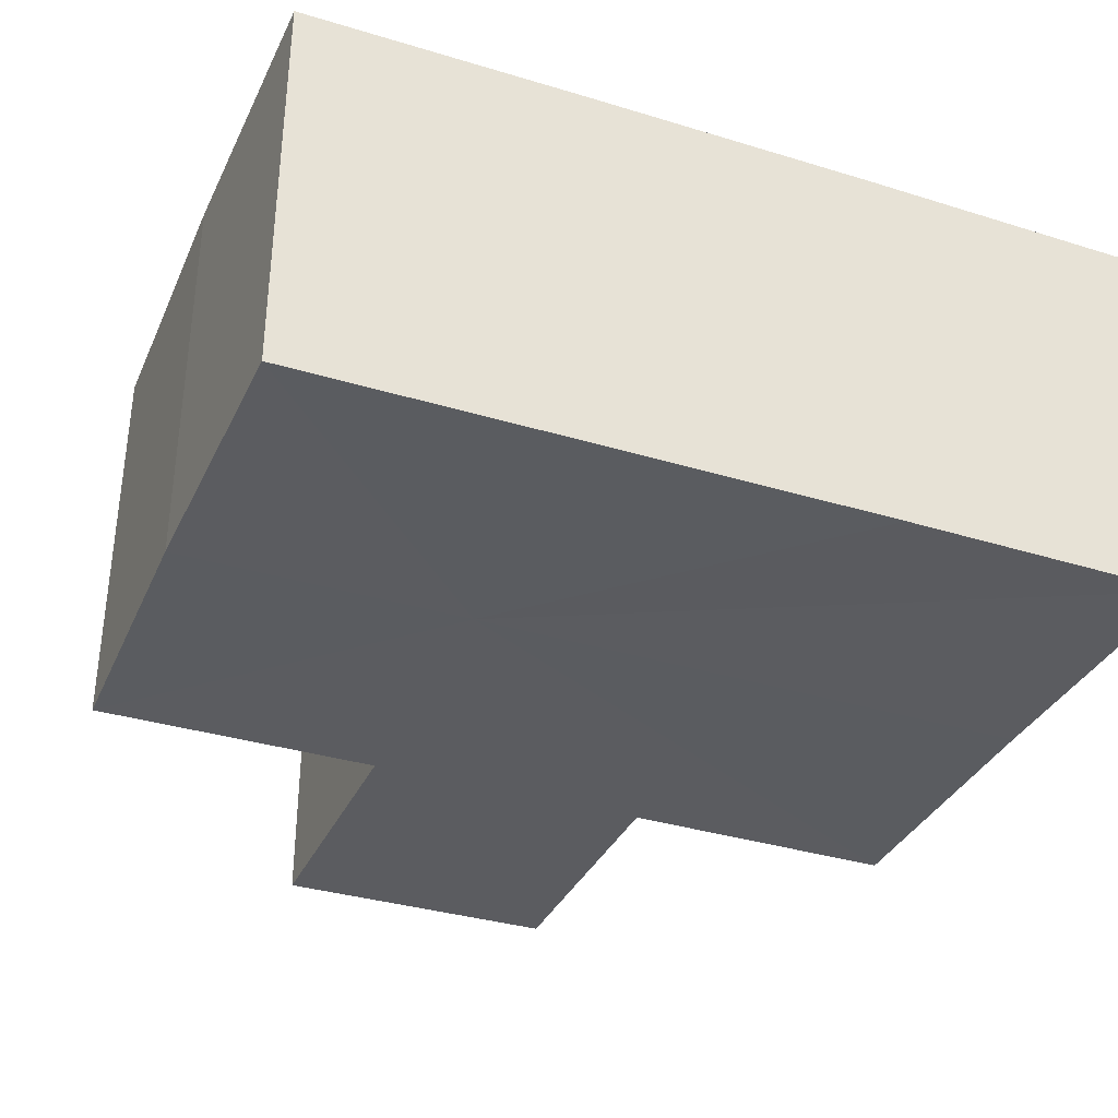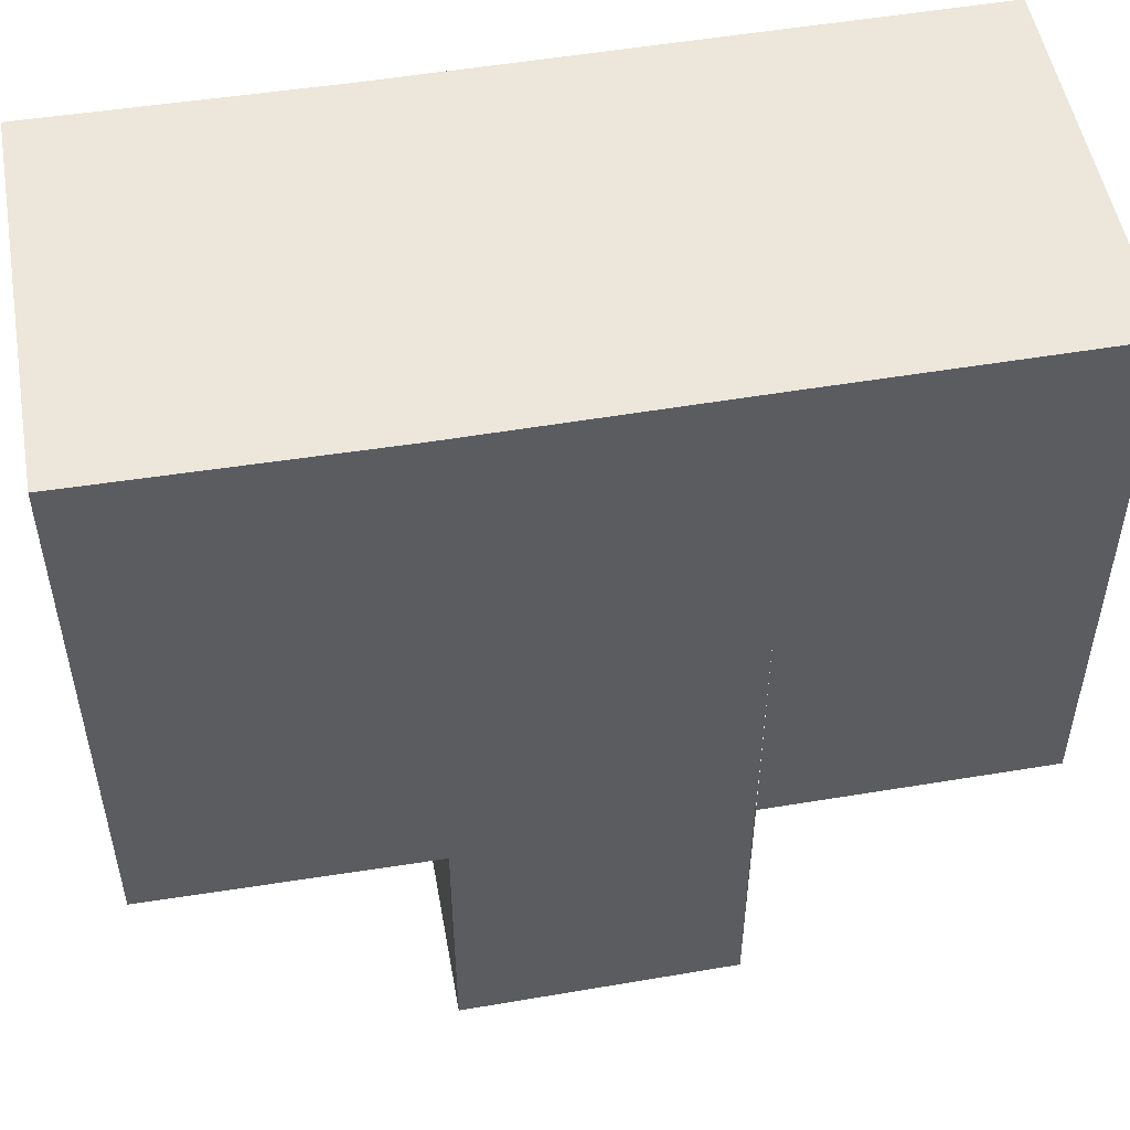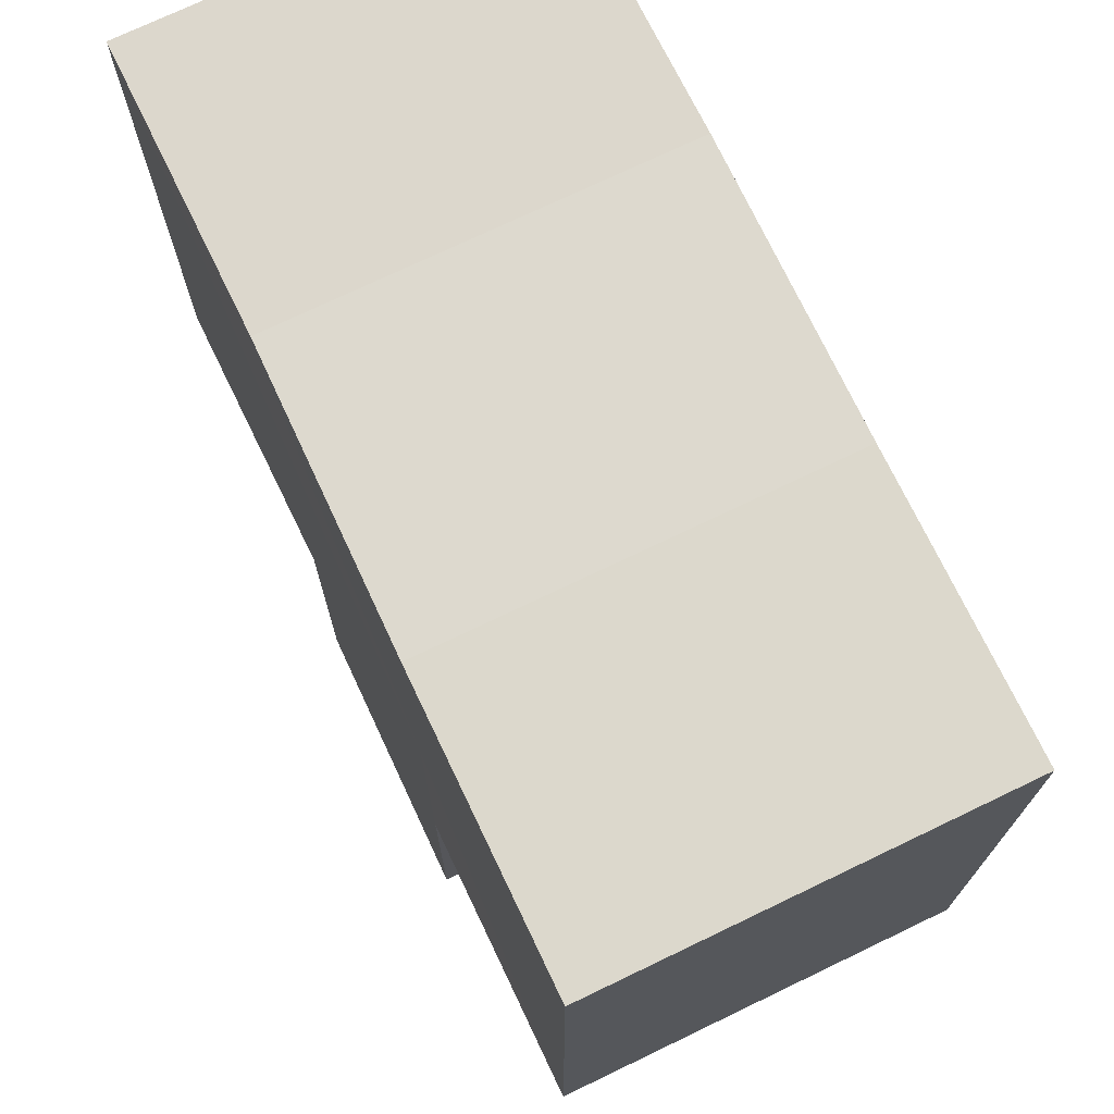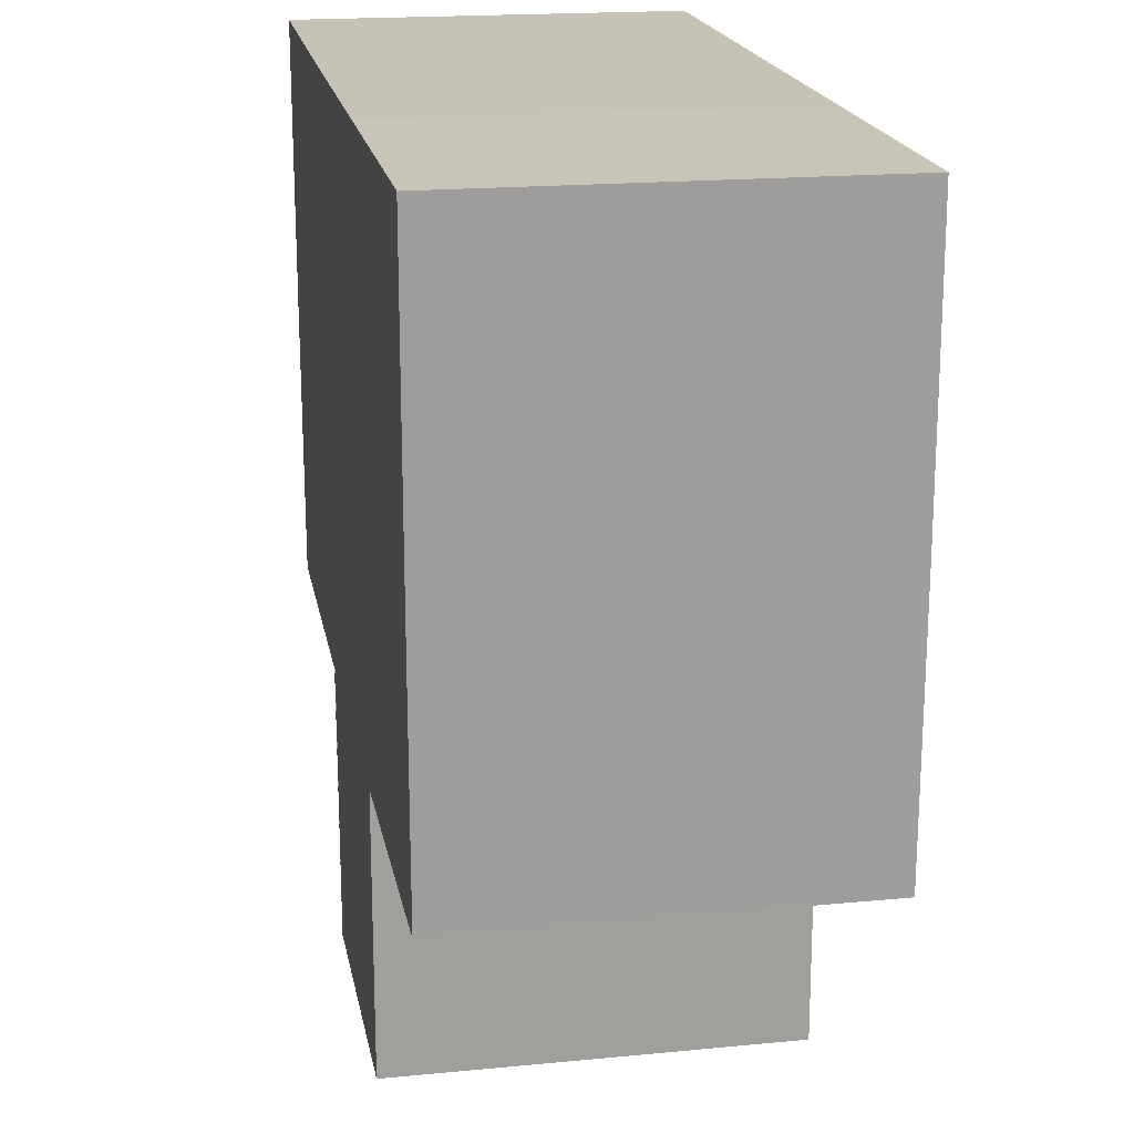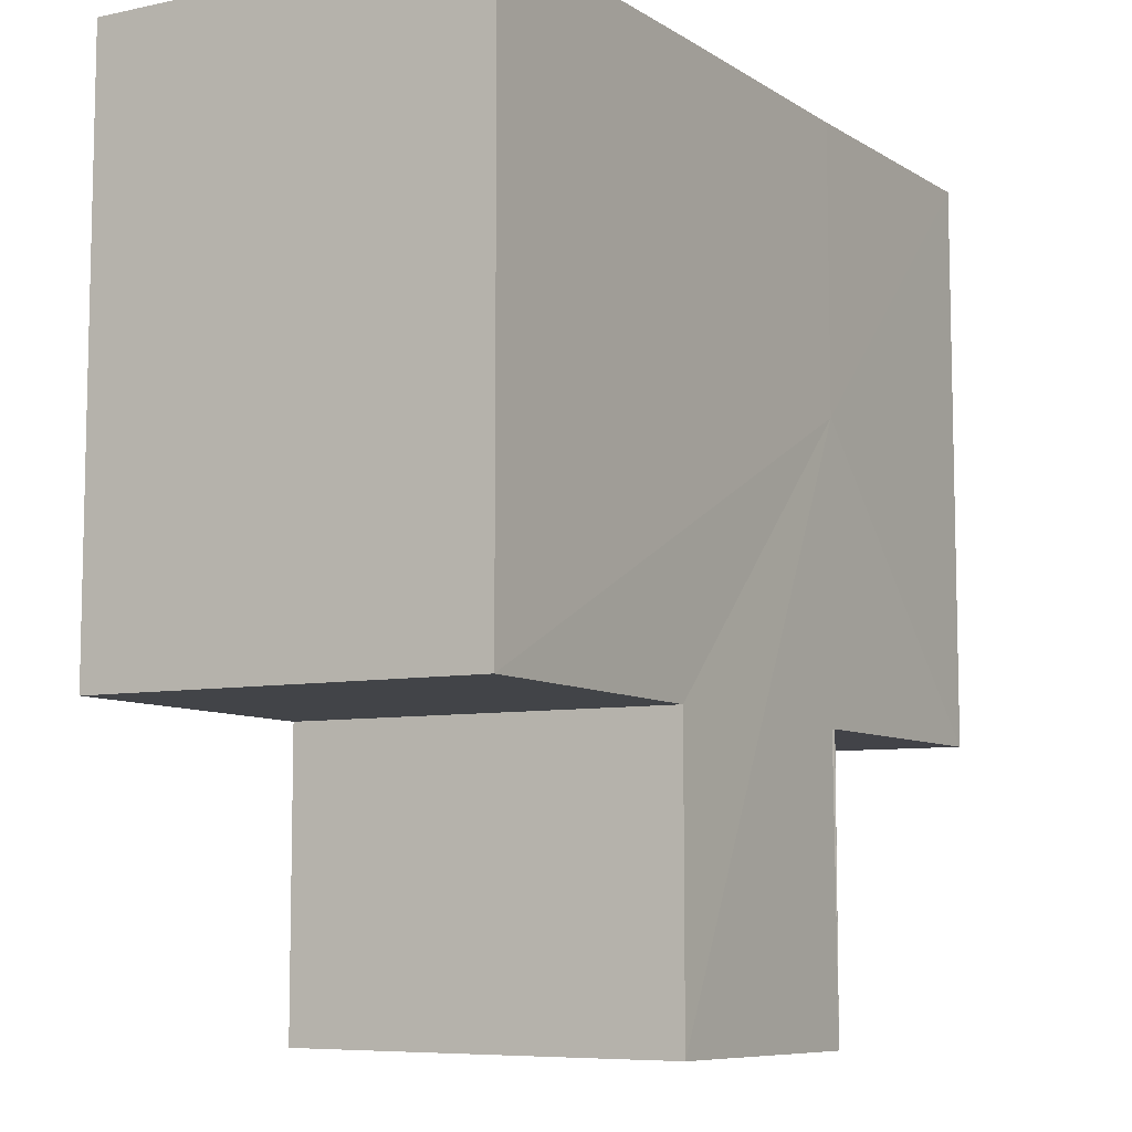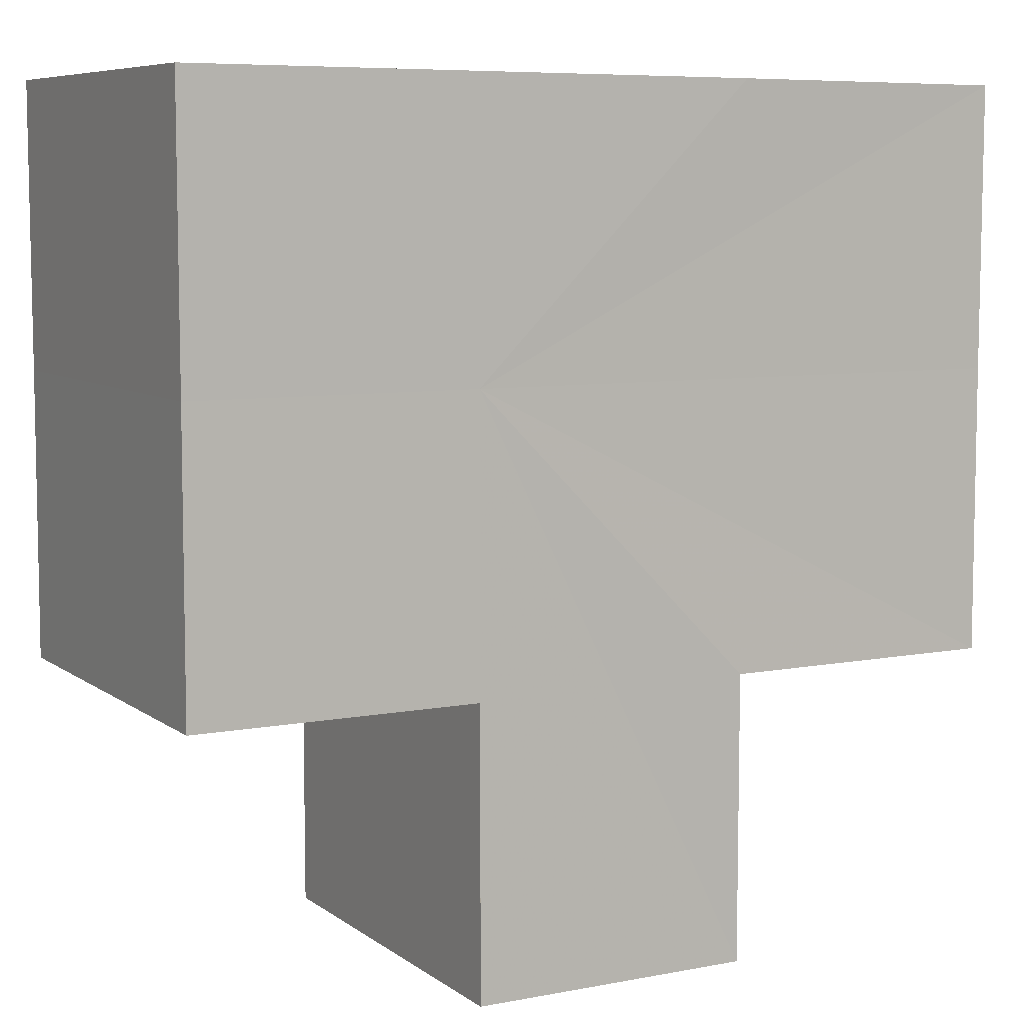
<metadata>
{"format":"obj","ext":"obj","renderer":"f3d","projection":"perspective","resolution":1024,"background":"white","views":[{"elev":-34.5,"azim":157.6,"up":"+Z"},{"elev":51.8,"azim":-10.1,"up":"+Y"},{"elev":72.3,"azim":64.7,"up":"+Y"},{"elev":19.4,"azim":-100.5,"up":"+Y"},{"elev":-8.0,"azim":-58.7,"up":"+Y"},{"elev":7.4,"azim":151.1,"up":"+Y"}]}
</metadata>
<code>
o 28149
v 2229 1873 11.63
v 2229 1873 11.63
v 2229 1873 11.64
v 2229 1873 11.63
v 2229 1873 11.64
v 2229 1873 11.63
v 2229 1873 11.64
v 2229 1873 11.63
v 2229 1873 11.64
v 2229 1873 11.63
v 2229 1873 11.64
v 2229 1873 11.63
v 2229 1873 11.64
v 2229 1873 11.63
v 2229 1873 11.63
v 2229 1873 11.63
v 2229 1873 11.63
v 2229 1873 11.63
v 2229 1873 11.63
v 2229 1873 11.64
v 2229 1873 11.64
v 2229 1873 11.64
v 2229 1873 11.63
v 2229 1873 11.63
v 2229 1873 11.63
v 2229 1873 11.63
v 2229 1873 11.64
v 2229 1873 11.63
v 2229 1873 11.64
v 2229 1873 11.64
v 2229 1873 11.63
v 2229 1873 11.63
v 2229 1873 11.63
v 2229 1873 11.63
v 2229 1873 11.64
v 2229 1873 11.64
v 2229 1873 11.63
v 2229 1873 11.63
v 2229 1873 11.64
v 2229 1873 11.64
v 2229 1873 11.63
v 2229 1873 11.63
v 2229 1873 11.63
v 2229 1873 11.63
v 2229 1873 11.63
v 2229 1873 11.64
v 2229 1873 11.64
v 2229 1873 11.64
v 2229 1873 11.64
v 2229 1873 11.63
v 2229 1873 11.63
v 2229 1873 11.64
v 2229 1873 11.64
v 2229 1873 11.64
v 2229 1873 11.63
v 2229 1873 11.63
v 2229 1873 11.63
v 2229 1873 11.63
v 2229 1873 11.64
v 2229 1873 11.64
v 2229 1873 11.64
v 2229 1873 11.64
v 2229 1873 11.64
v 2229 1873 11.64
v 2229 1873 11.64
v 2229 1873 11.64
v 2229 1873 11.64
v 2229 1873 11.64
v 2229 1873 11.64
v 2229 1873 11.64
v 2229 1873 11.64
v 2229 1873 11.63
v 2229 1873 11.63
v 2229 1873 11.64
f 1 2 3
f 2 4 5
f 4 6 7
f 3 8 9
f 9 10 11
f 11 12 13
f 14 12 15
f 14 16 12
f 14 15 17
f 14 18 16
f 14 17 19
f 20 18 21
f 22 23 20
f 24 25 22
f 25 26 27
f 14 28 18
f 29 28 30
f 31 32 29
f 14 33 28
f 14 34 33
f 35 34 36
f 37 38 35
f 39 33 40
f 41 42 39
f 14 19 43
f 14 43 44
f 14 44 45
f 46 19 47
f 48 44 49
f 50 51 48
f 52 45 53
f 54 55 46
f 56 57 54
f 57 58 59
f 60 53 61
f 60 61 62
f 60 62 63
f 60 63 64
f 60 64 65
f 60 65 66
f 60 66 67
f 60 67 68
f 60 68 69
f 60 69 70
f 60 70 71
f 72 73 74

</code>
